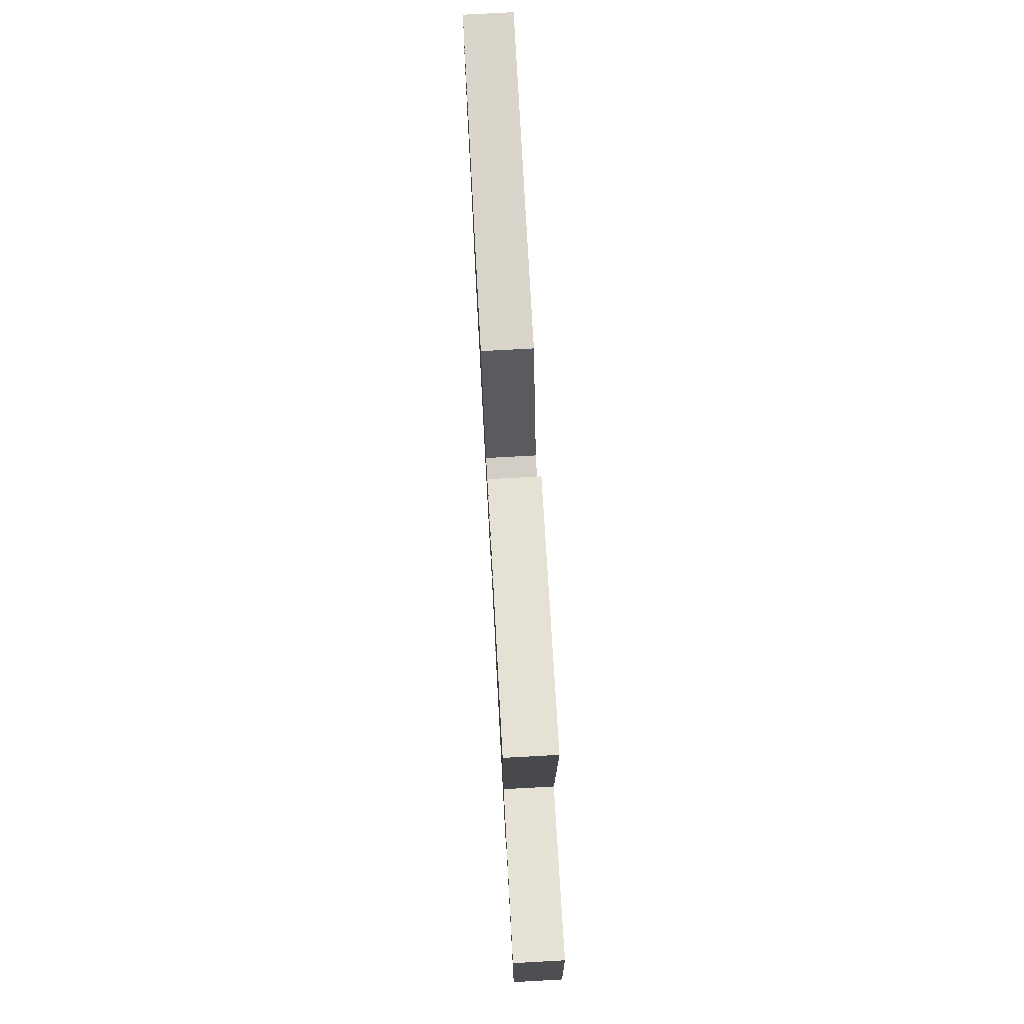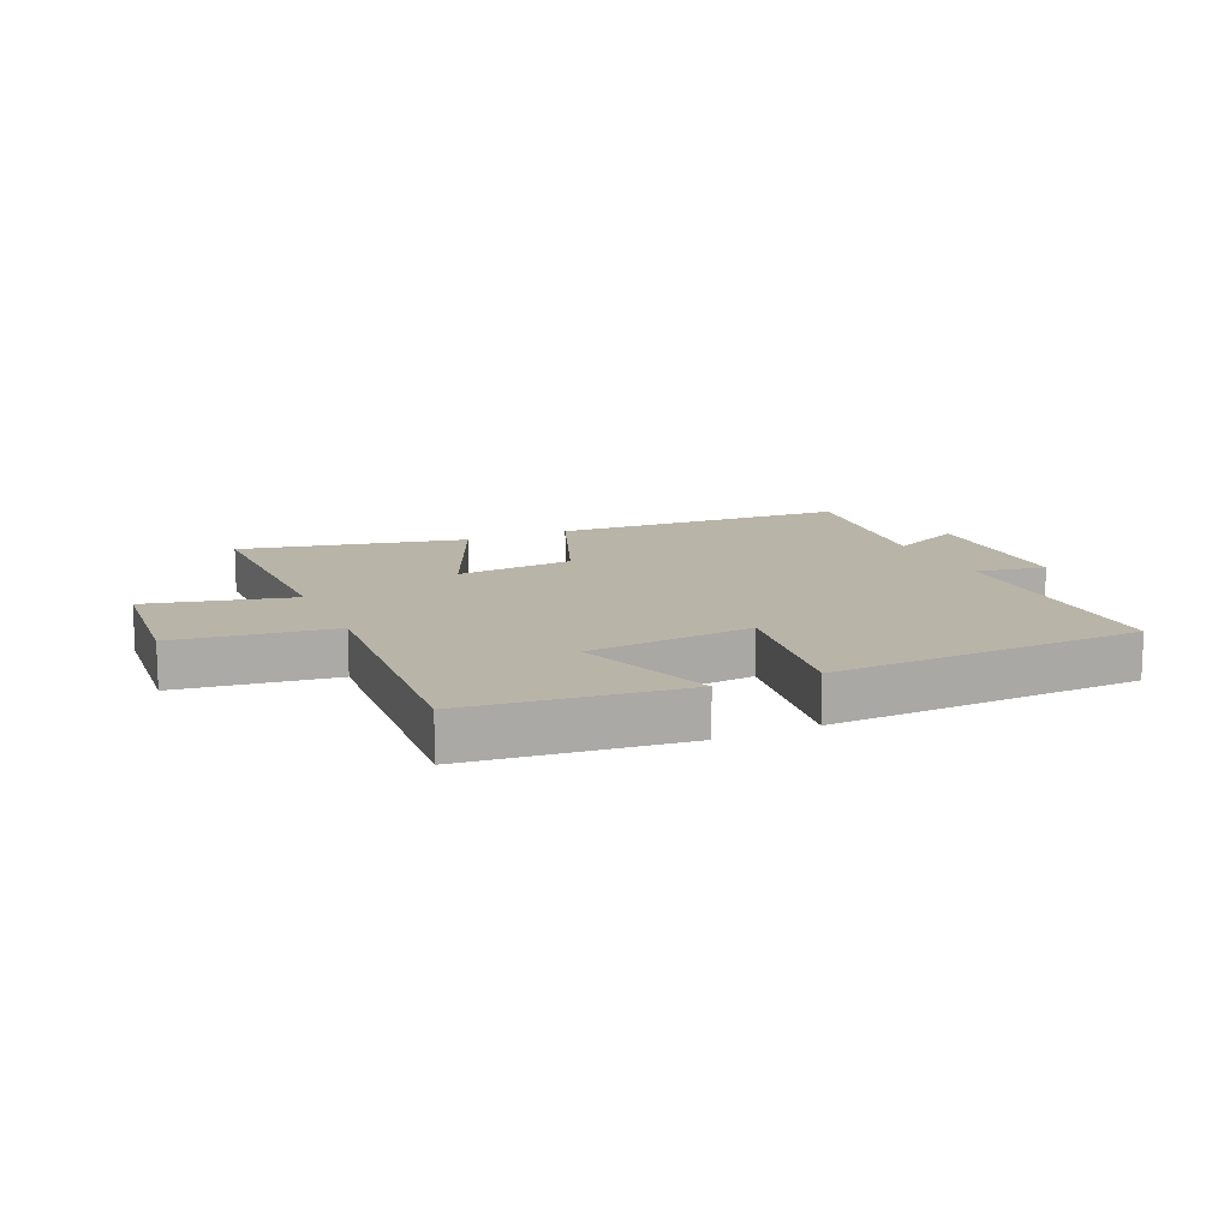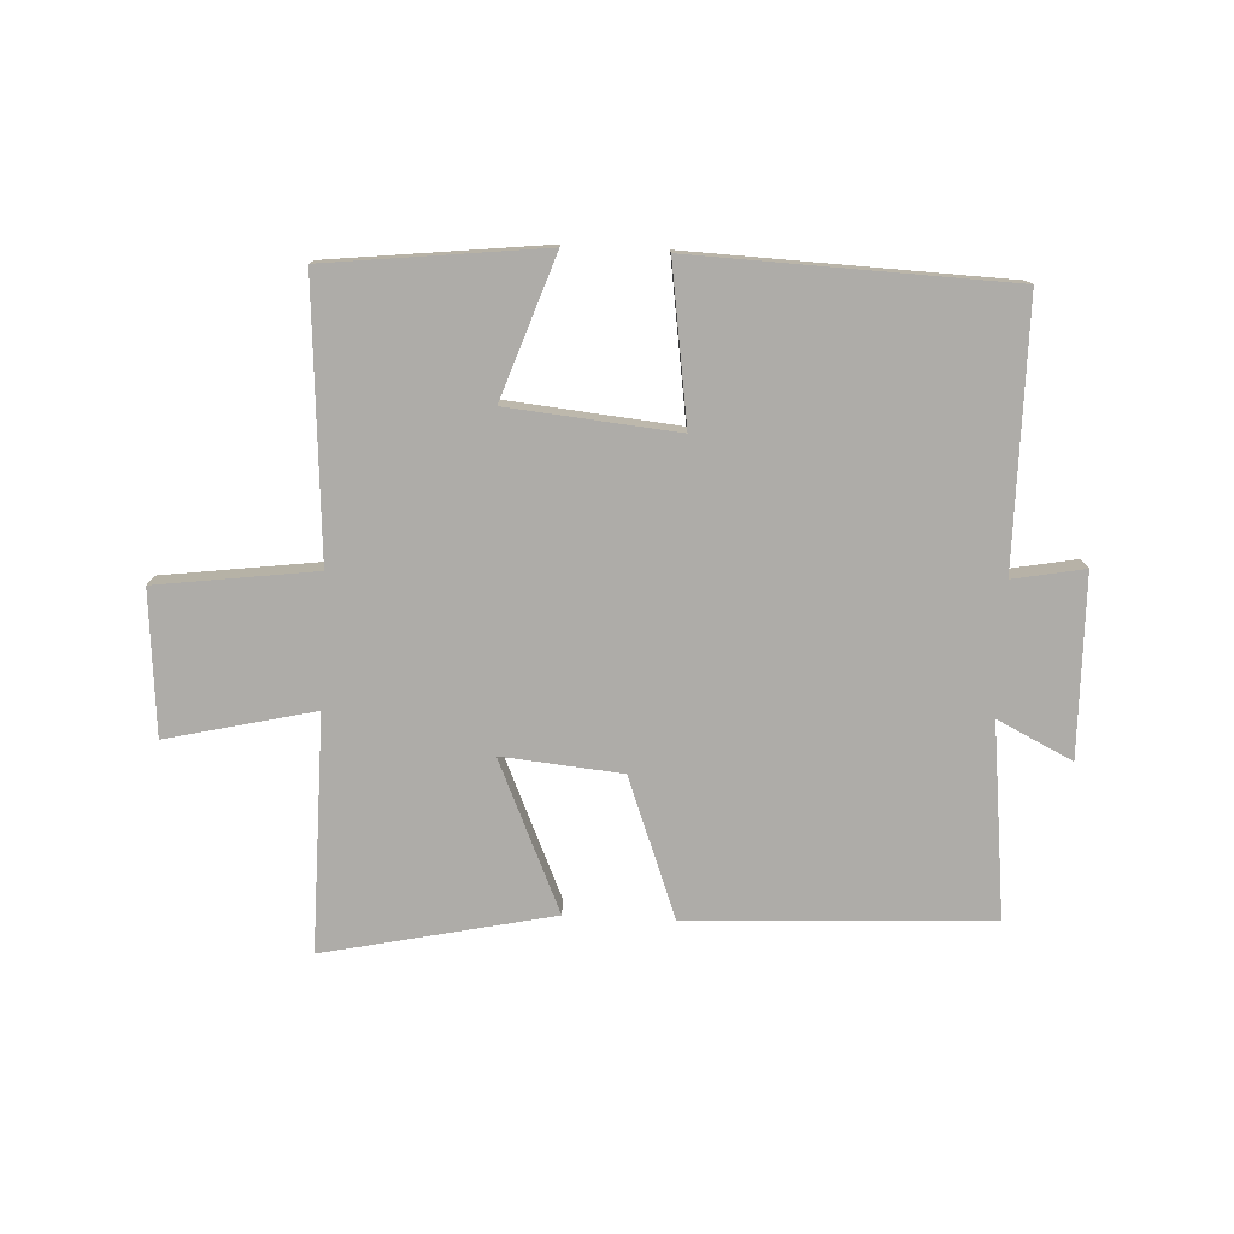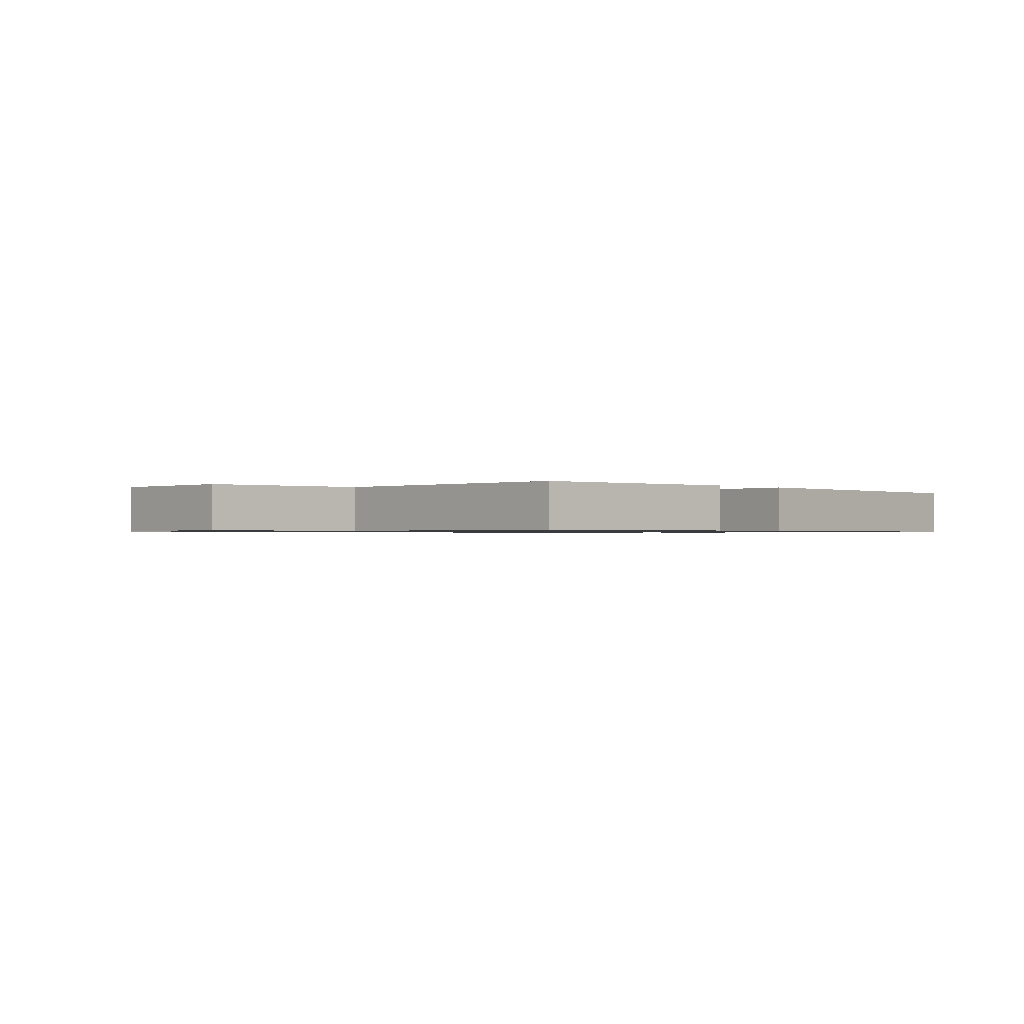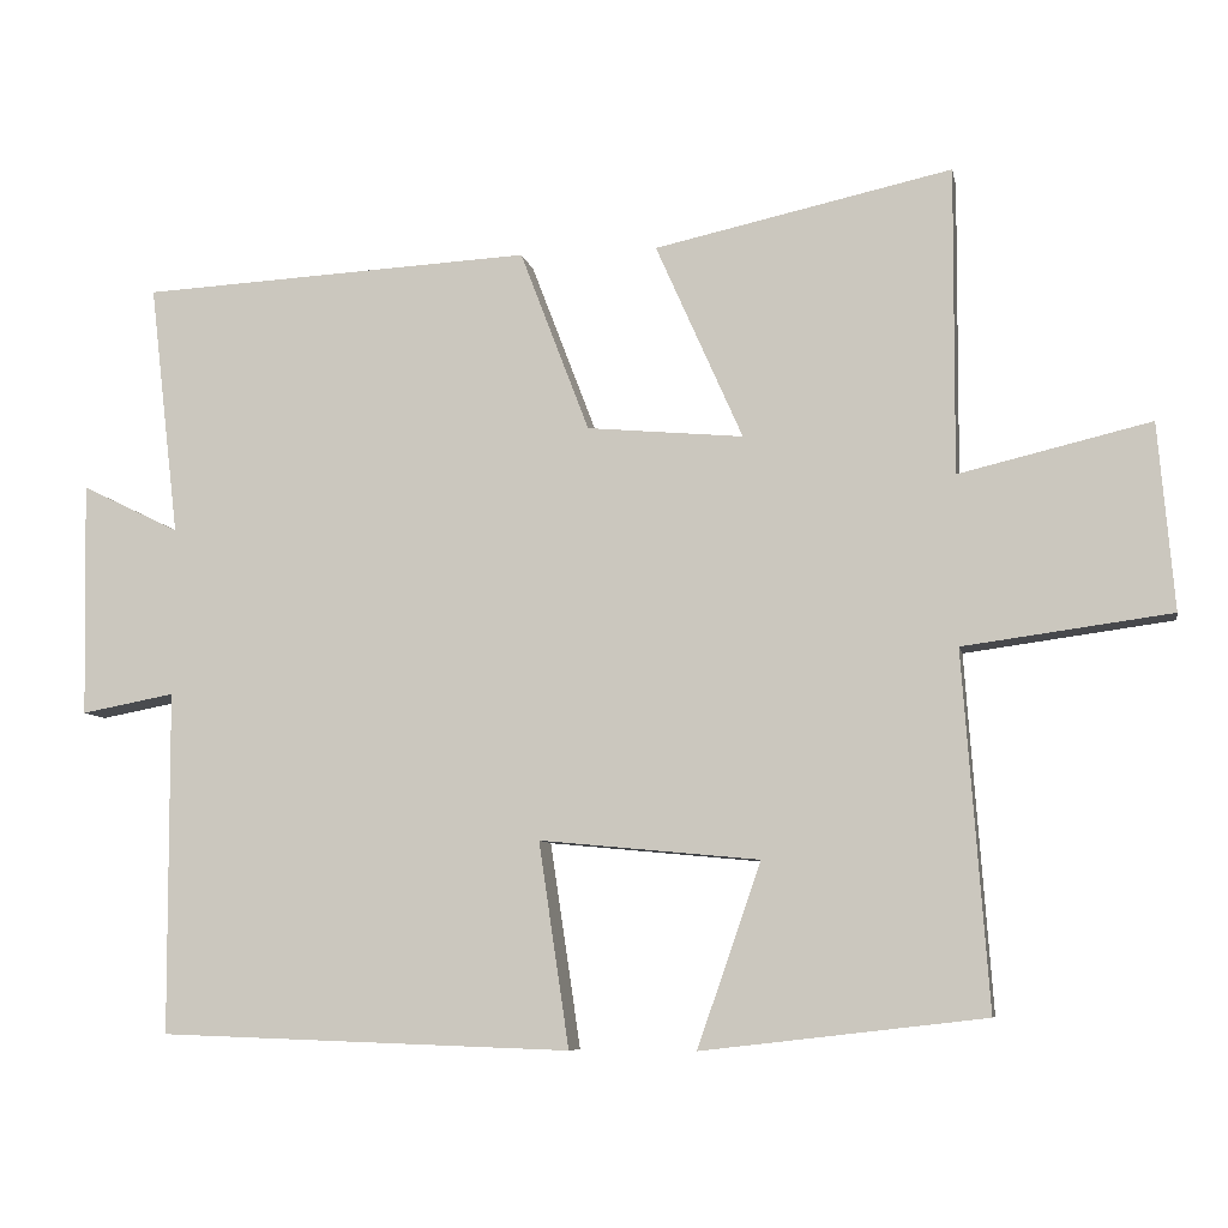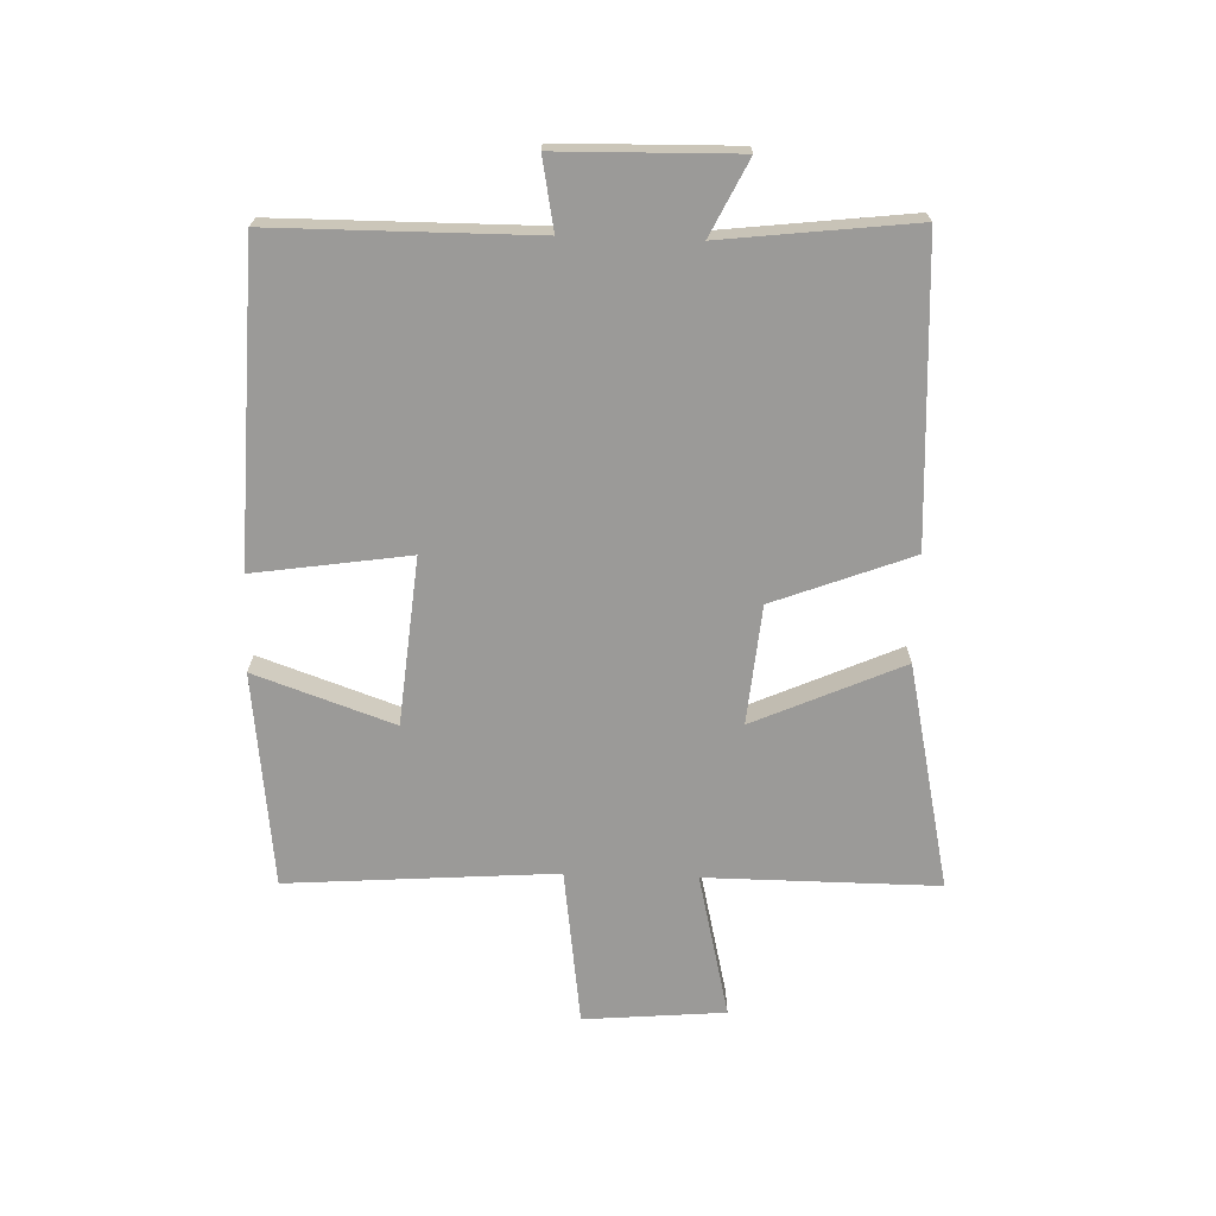
<metadata>
{"format":"obj","ext":"obj","renderer":"f3d","projection":"perspective","resolution":1024,"background":"white","views":[{"elev":77.0,"azim":86.9,"up":"+Z"},{"elev":13.3,"azim":155.9,"up":"+Y"},{"elev":-76.9,"azim":177.1,"up":"+Y"},{"elev":-0.8,"azim":132.7,"up":"+Y"},{"elev":-7.7,"azim":10.8,"up":"+Z"},{"elev":-69.3,"azim":-91.9,"up":"+Y"}]}
</metadata>
<code>
v -0.537 0.07 0.475
v -0.045 0.07 0.5
v 0.042 0.07 0.272
v 0.238 0.07 0.254
v 0.129 0.07 0.5
v 0.502 0.07 0.581
v 0.5 0.07 0.197
v 0.74 0.07 0.254
v 0.76 0.07 0.02
v 0.5 0.07 -0.015
v 0.532 0.07 -0.459
v 0.177 0.07 -0.5
v 0.257 0.07 -0.27
v -0.019 0.07 -0.244
v 0.019 0.07 -0.5
v -0.498 0.07 -0.482
v -0.5 0.07 -0.053
v -0.617 0.07 -0.075
v -0.623 0.07 0.219
v -0.5 0.07 0.159
v -0.537 0 0.475
v -0.045 0 0.5
v 0.042 0 0.272
v 0.238 0 0.254
v 0.129 0 0.5
v 0.502 0 0.581
v 0.5 0 0.197
v 0.74 0 0.254
v 0.76 0 0.02
v 0.5 0 -0.015
v 0.532 0 -0.459
v 0.177 0 -0.5
v 0.257 0 -0.27
v -0.019 0 -0.244
v 0.019 0 -0.5
v -0.498 0 -0.482
v -0.5 0 -0.053
v -0.617 0 -0.075
v -0.623 0 0.219
v -0.5 0 0.159
f 17 18 19 20
f 15 16 17 20
f 14 15 20 1
f 13 14 1
f 10 11 12 13
f 10 13 1
f 7 8 9 10
f 4 5 6 7
f 3 4 7 10
f 1 2 3
f 1 3 10
f 40 39 38 37
f 40 37 36 35
f 21 40 35 34
f 21 34 33
f 33 32 31 30
f 21 33 30
f 30 29 28 27
f 27 26 25 24
f 30 27 24 23
f 23 22 21
f 30 23 21
f 1 21 22 2
f 2 22 23 3
f 3 23 24 4
f 4 24 25 5
f 5 25 26 6
f 6 26 27 7
f 7 27 28 8
f 8 28 29 9
f 9 29 30 10
f 10 30 31 11
f 11 31 32 12
f 12 32 33 13
f 13 33 34 14
f 14 34 35 15
f 15 35 36 16
f 16 36 37 17
f 17 37 38 18
f 18 38 39 19
f 19 39 40 20
f 20 40 21 1

</code>
